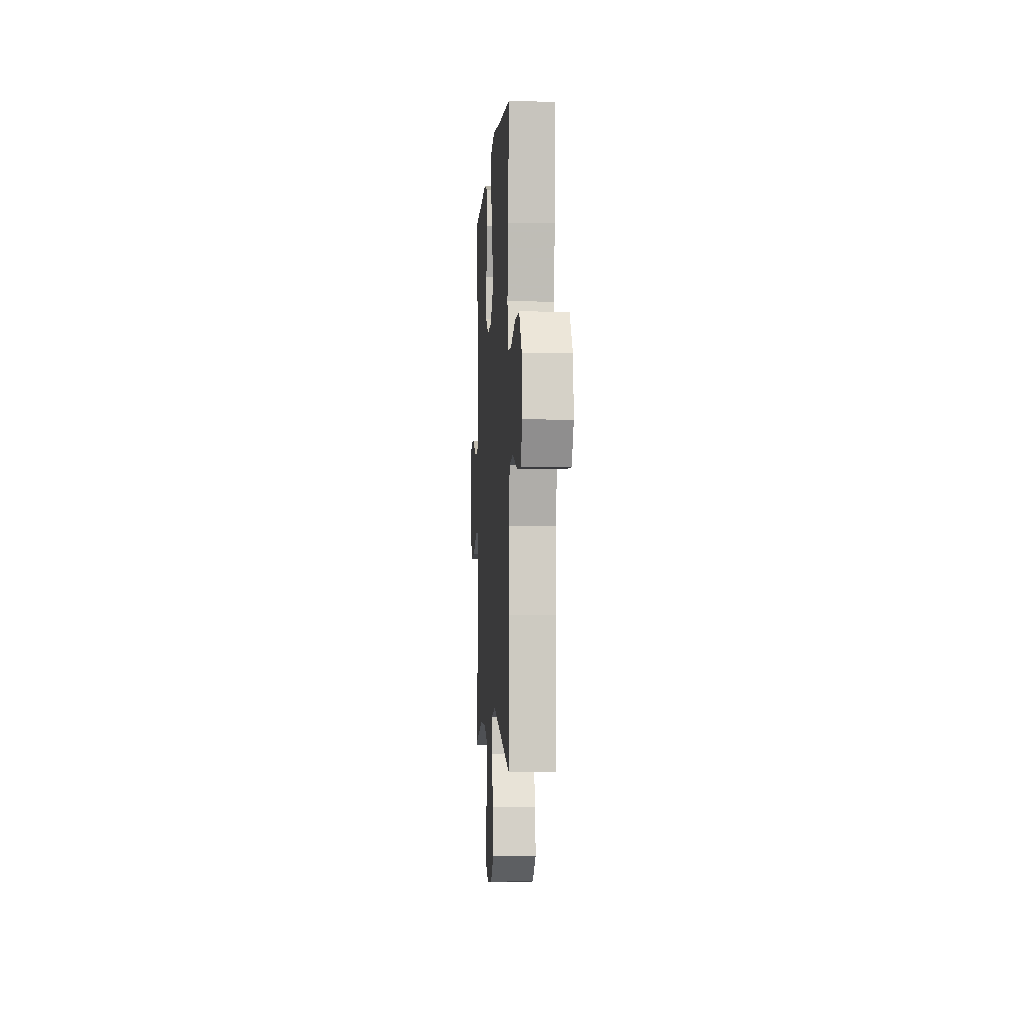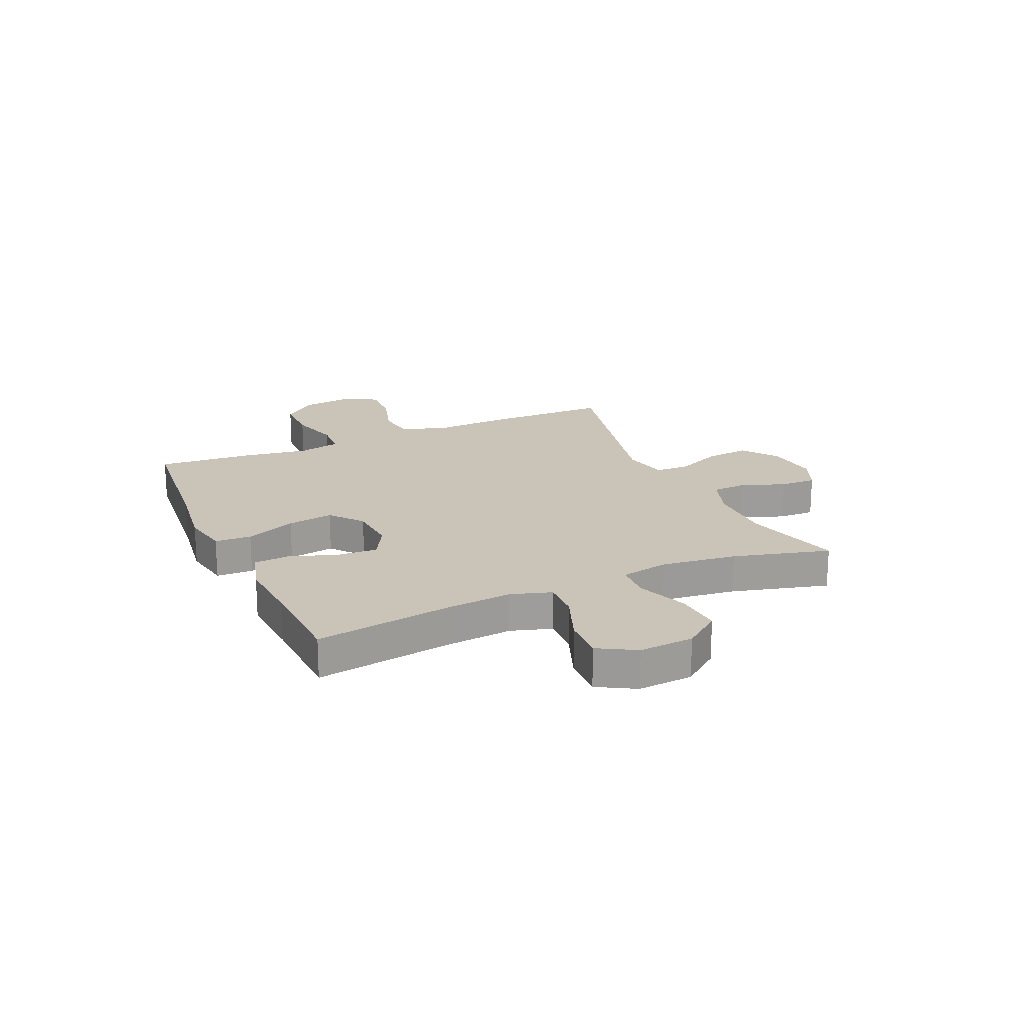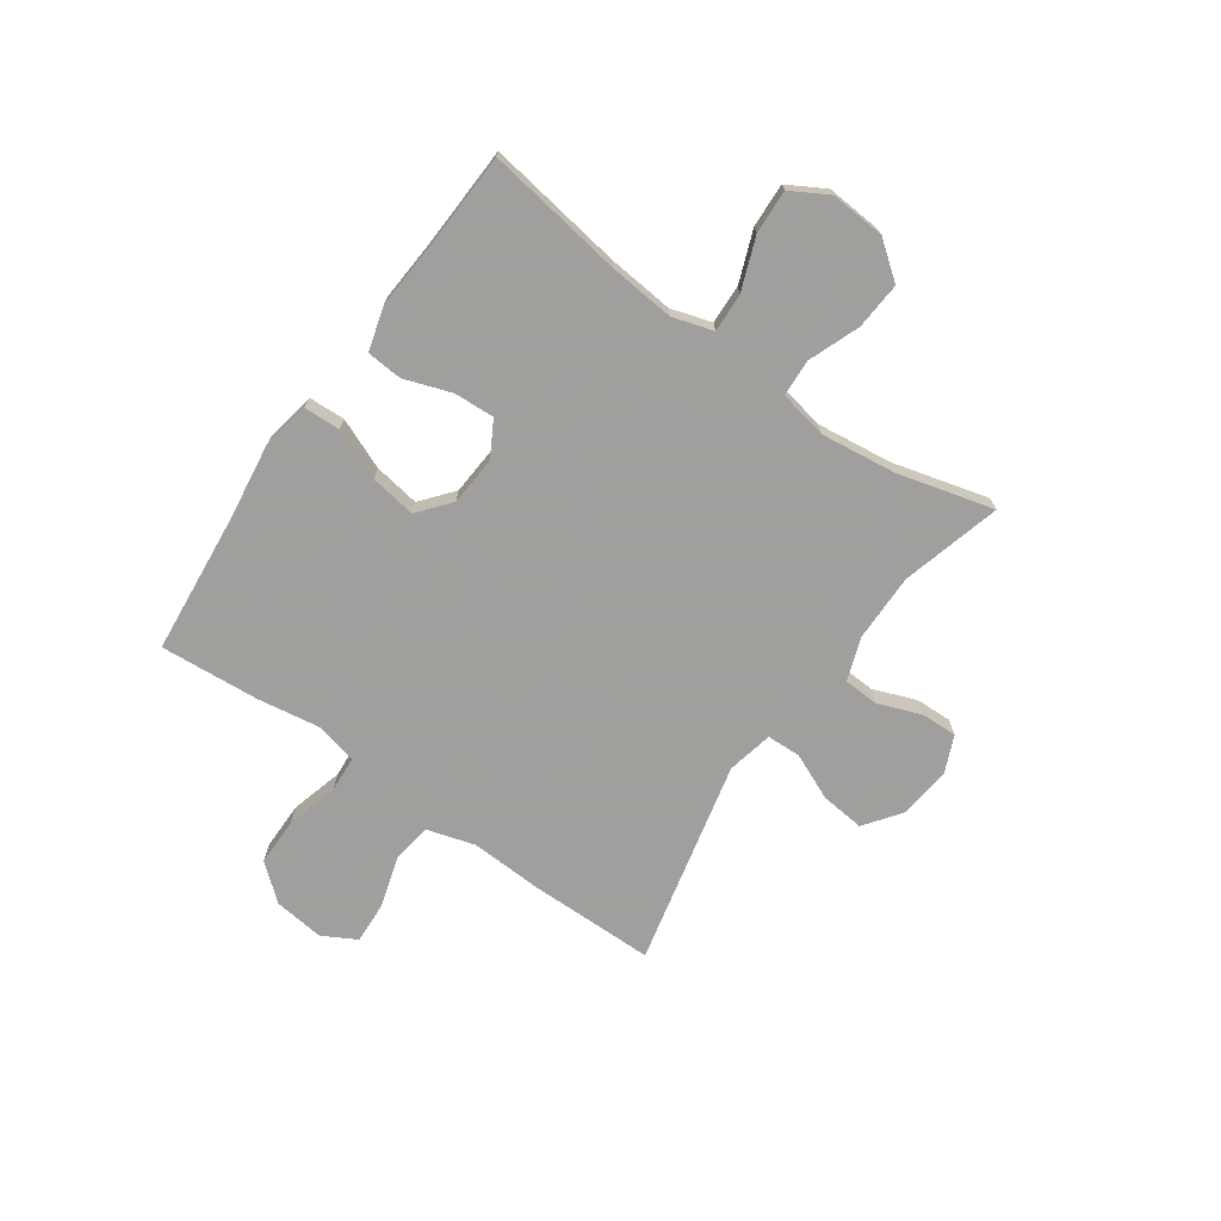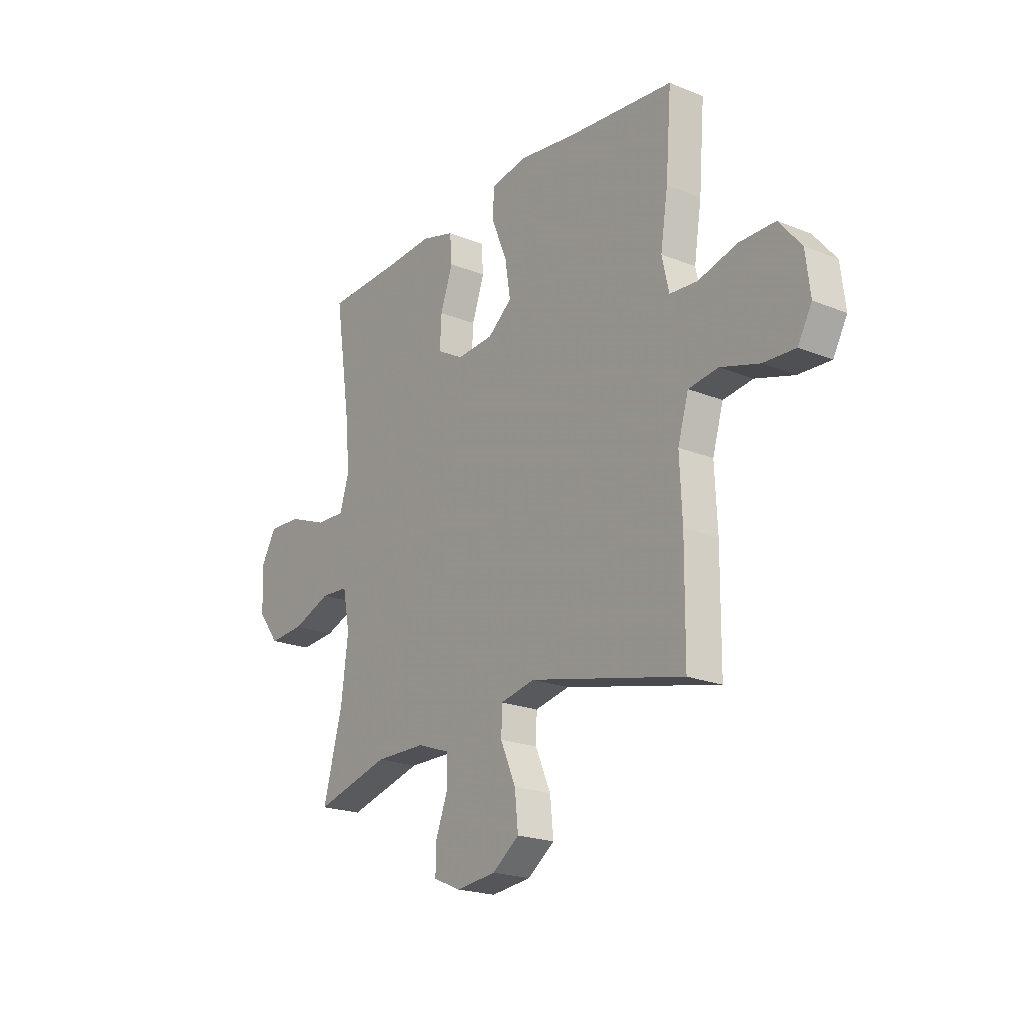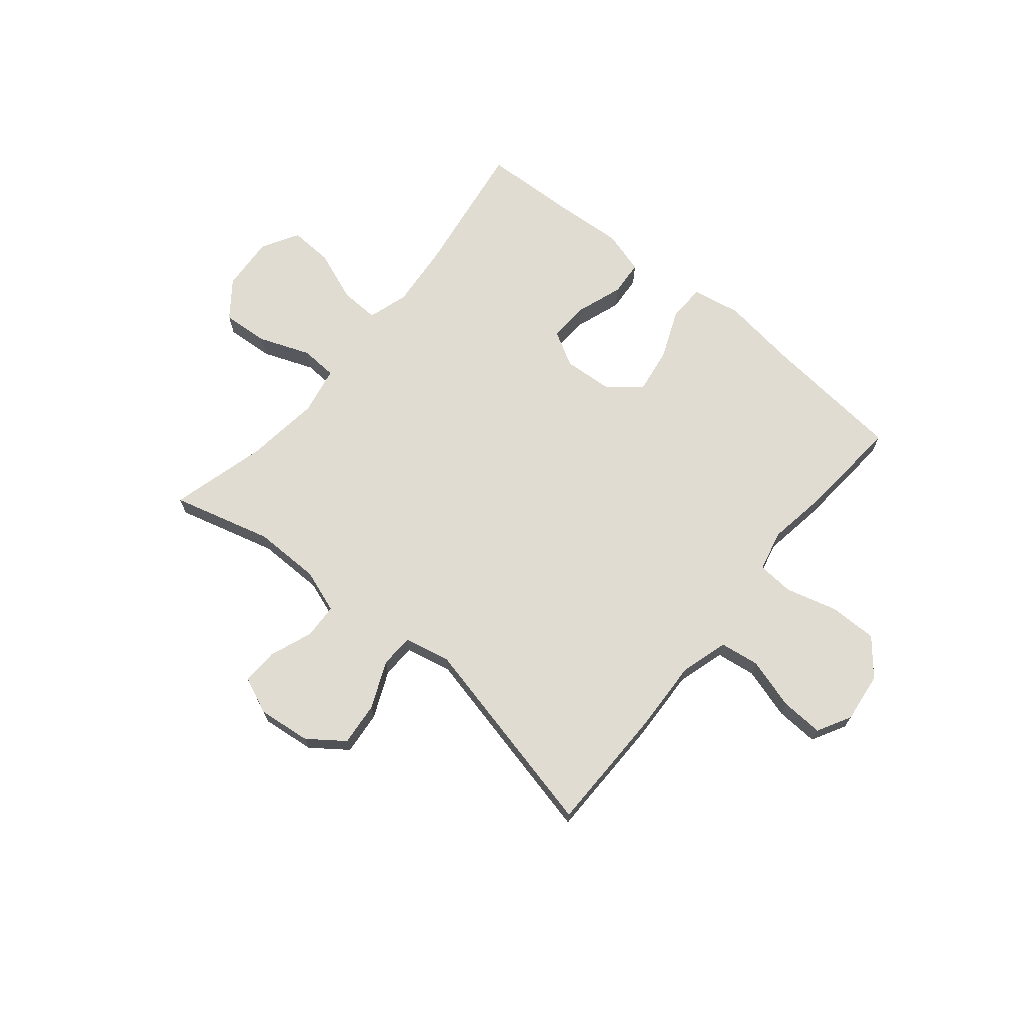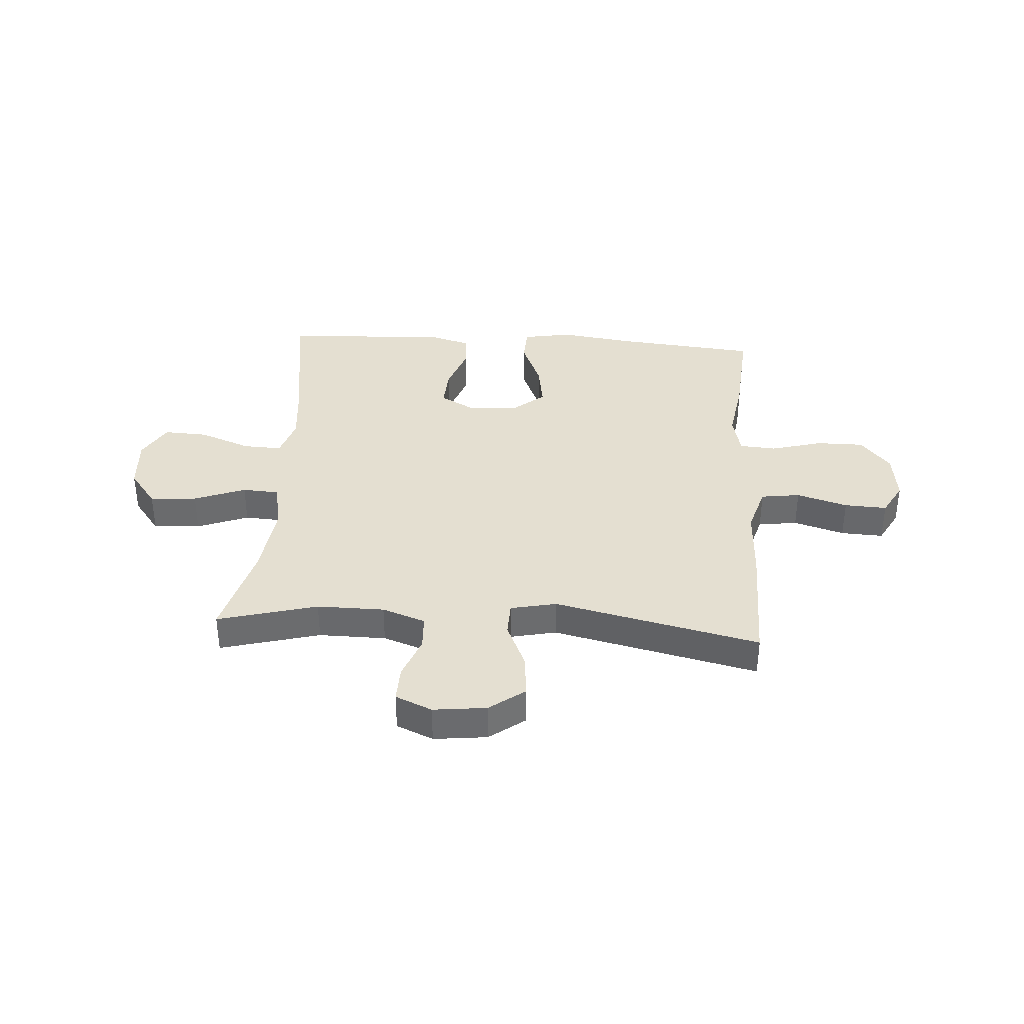
<metadata>
{"format":"obj","ext":"obj","renderer":"f3d","projection":"perspective","resolution":1024,"background":"white","views":[{"elev":-3.5,"azim":-93.6,"up":"+Z"},{"elev":20.0,"azim":65.9,"up":"+Y"},{"elev":-71.5,"azim":54.8,"up":"+Y"},{"elev":-20.9,"azim":-126.2,"up":"+Z"},{"elev":69.1,"azim":-140.5,"up":"+Y"},{"elev":36.8,"azim":-176.2,"up":"+Y"}]}
</metadata>
<code>
v -0.5 0.07 -0.5
v -0.502 0.07 -0.269
v -0.496 0.07 -0.137
v -0.522 0.07 -0.049
v -0.594 0.07 -0.039
v -0.687 0.07 -0.067
v -0.765 0.07 -0.071
v -0.799 0.07 -0.009
v -0.788 0.07 0.083
v -0.734 0.07 0.148
v -0.647 0.07 0.148
v -0.552 0.07 0.122
v -0.485 0.07 0.127
v -0.468 0.07 0.203
v -0.486 0.07 0.319
v -0.5 0.07 0.5
v -0.241 0.07 0.525
v -0.103 0.07 0.544
v -0.014 0.07 0.528
v -0.011 0.07 0.461
v -0.049 0.07 0.369
v -0.062 0.07 0.285
v -0.003 0.07 0.237
v 0.087 0.07 0.231
v 0.151 0.07 0.267
v 0.147 0.07 0.341
v 0.117 0.07 0.427
v 0.122 0.07 0.492
v 0.202 0.07 0.515
v 0.324 0.07 0.507
v 0.5 0.07 0.5
v 0.462 0.07 0.248
v 0.451 0.07 0.129
v 0.474 0.07 0.055
v 0.545 0.07 0.058
v 0.639 0.07 0.094
v 0.719 0.07 0.098
v 0.758 0.07 0.03
v 0.751 0.07 -0.07
v 0.7 0.07 -0.137
v 0.614 0.07 -0.131
v 0.52 0.07 -0.095
v 0.453 0.07 -0.099
v 0.436 0.07 -0.187
v 0.453 0.07 -0.324
v 0.5 0.07 -0.5
v 0.318 0.07 -0.451
v 0.195 0.07 -0.452
v 0.116 0.07 -0.48
v 0.113 0.07 -0.544
v 0.143 0.07 -0.623
v 0.145 0.07 -0.689
v 0.078 0.07 -0.718
v -0.019 0.07 -0.707
v -0.084 0.07 -0.659
v -0.076 0.07 -0.579
v -0.039 0.07 -0.494
v -0.041 0.07 -0.432
v -0.125 0.07 -0.414
v -0.5 0 -0.5
v -0.502 0 -0.269
v -0.496 0 -0.137
v -0.522 0 -0.049
v -0.594 0 -0.039
v -0.687 0 -0.067
v -0.765 0 -0.071
v -0.799 0 -0.009
v -0.788 0 0.083
v -0.734 0 0.148
v -0.647 0 0.148
v -0.552 0 0.122
v -0.485 0 0.127
v -0.468 0 0.203
v -0.486 0 0.319
v -0.5 0 0.5
v -0.241 0 0.525
v -0.103 0 0.544
v -0.014 0 0.528
v -0.011 0 0.461
v -0.049 0 0.369
v -0.062 0 0.285
v -0.003 0 0.237
v 0.087 0 0.231
v 0.151 0 0.267
v 0.147 0 0.341
v 0.117 0 0.427
v 0.122 0 0.492
v 0.202 0 0.515
v 0.324 0 0.507
v 0.5 0 0.5
v 0.462 0 0.248
v 0.451 0 0.129
v 0.474 0 0.055
v 0.545 0 0.058
v 0.639 0 0.094
v 0.719 0 0.098
v 0.758 0 0.03
v 0.751 0 -0.07
v 0.7 0 -0.137
v 0.614 0 -0.131
v 0.52 0 -0.095
v 0.453 0 -0.099
v 0.436 0 -0.187
v 0.453 0 -0.324
v 0.5 0 -0.5
v 0.318 0 -0.451
v 0.195 0 -0.452
v 0.116 0 -0.48
v 0.113 0 -0.544
v 0.143 0 -0.623
v 0.145 0 -0.689
v 0.078 0 -0.718
v -0.019 0 -0.707
v -0.084 0 -0.659
v -0.076 0 -0.579
v -0.039 0 -0.494
v -0.041 0 -0.432
v -0.125 0 -0.414
f 55 56 57
f 54 55 57
f 53 54 57
f 52 53 57
f 51 52 57
f 50 51 57
f 49 50 57 58
f 48 49 58
f 47 48 58 59
f 45 46 47
f 44 45 47 59
f 40 41 42
f 39 40 42
f 38 39 42
f 37 38 42
f 36 37 42
f 35 36 42
f 34 35 42 43
f 1 2 3
f 59 1 3
f 44 59 3
f 43 44 3
f 34 43 3
f 33 34 3
f 28 29 30
f 27 28 30
f 26 27 30
f 30 31 32
f 26 30 32
f 25 26 32
f 19 20 21
f 18 19 21
f 17 18 21
f 17 21 22
f 16 17 22
f 15 16 22
f 14 15 22
f 13 14 22 23
f 10 11 12
f 9 10 12
f 8 9 12
f 7 8 12
f 6 7 12
f 5 6 12
f 4 5 12 13
f 13 23 24
f 4 13 24
f 3 4 24
f 25 32 33
f 24 25 33
f 3 24 33
f 116 115 114
f 116 114 113
f 116 113 112
f 116 112 111
f 116 111 110
f 116 110 109
f 117 116 109 108
f 117 108 107
f 118 117 107 106
f 106 105 104
f 118 106 104 103
f 101 100 99
f 101 99 98
f 101 98 97
f 101 97 96
f 101 96 95
f 101 95 94
f 102 101 94 93
f 62 61 60
f 62 60 118
f 62 118 103
f 62 103 102
f 62 102 93
f 62 93 92
f 89 88 87
f 89 87 86
f 89 86 85
f 91 90 89
f 91 89 85
f 91 85 84
f 80 79 78
f 80 78 77
f 80 77 76
f 81 80 76
f 81 76 75
f 81 75 74
f 81 74 73
f 82 81 73 72
f 71 70 69
f 71 69 68
f 71 68 67
f 71 67 66
f 71 66 65
f 71 65 64
f 72 71 64 63
f 83 82 72
f 83 72 63
f 83 63 62
f 92 91 84
f 92 84 83
f 92 83 62
f 1 60 61 2
f 2 61 62 3
f 3 62 63 4
f 4 63 64 5
f 5 64 65 6
f 6 65 66 7
f 7 66 67 8
f 8 67 68 9
f 9 68 69 10
f 10 69 70 11
f 11 70 71 12
f 12 71 72 13
f 13 72 73 14
f 14 73 74 15
f 15 74 75 16
f 16 75 76 17
f 17 76 77 18
f 18 77 78 19
f 19 78 79 20
f 20 79 80 21
f 21 80 81 22
f 22 81 82 23
f 23 82 83 24
f 24 83 84 25
f 25 84 85 26
f 26 85 86 27
f 27 86 87 28
f 28 87 88 29
f 29 88 89 30
f 30 89 90 31
f 31 90 91 32
f 32 91 92 33
f 33 92 93 34
f 34 93 94 35
f 35 94 95 36
f 36 95 96 37
f 37 96 97 38
f 38 97 98 39
f 39 98 99 40
f 40 99 100 41
f 41 100 101 42
f 42 101 102 43
f 43 102 103 44
f 44 103 104 45
f 45 104 105 46
f 46 105 106 47
f 47 106 107 48
f 48 107 108 49
f 49 108 109 50
f 50 109 110 51
f 51 110 111 52
f 52 111 112 53
f 53 112 113 54
f 54 113 114 55
f 55 114 115 56
f 56 115 116 57
f 57 116 117 58
f 58 117 118 59
f 59 118 60 1

</code>
